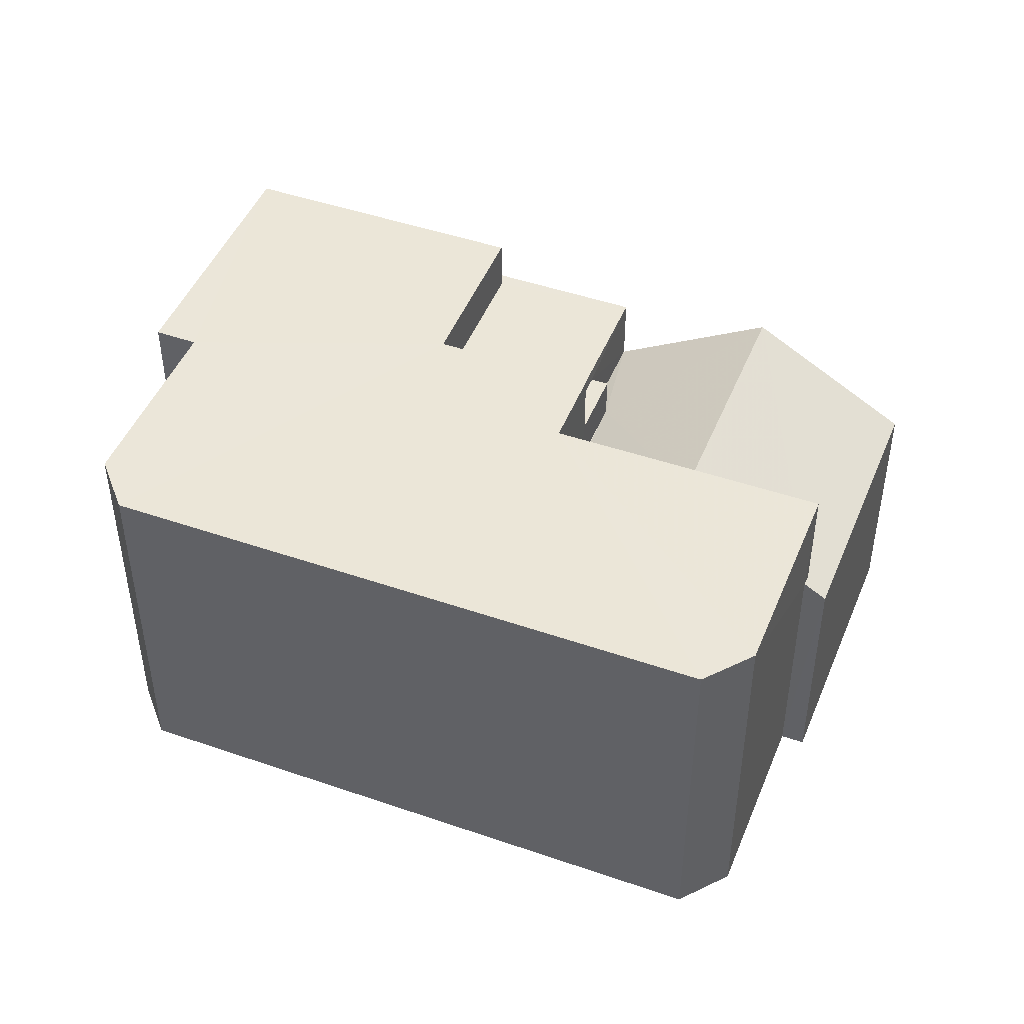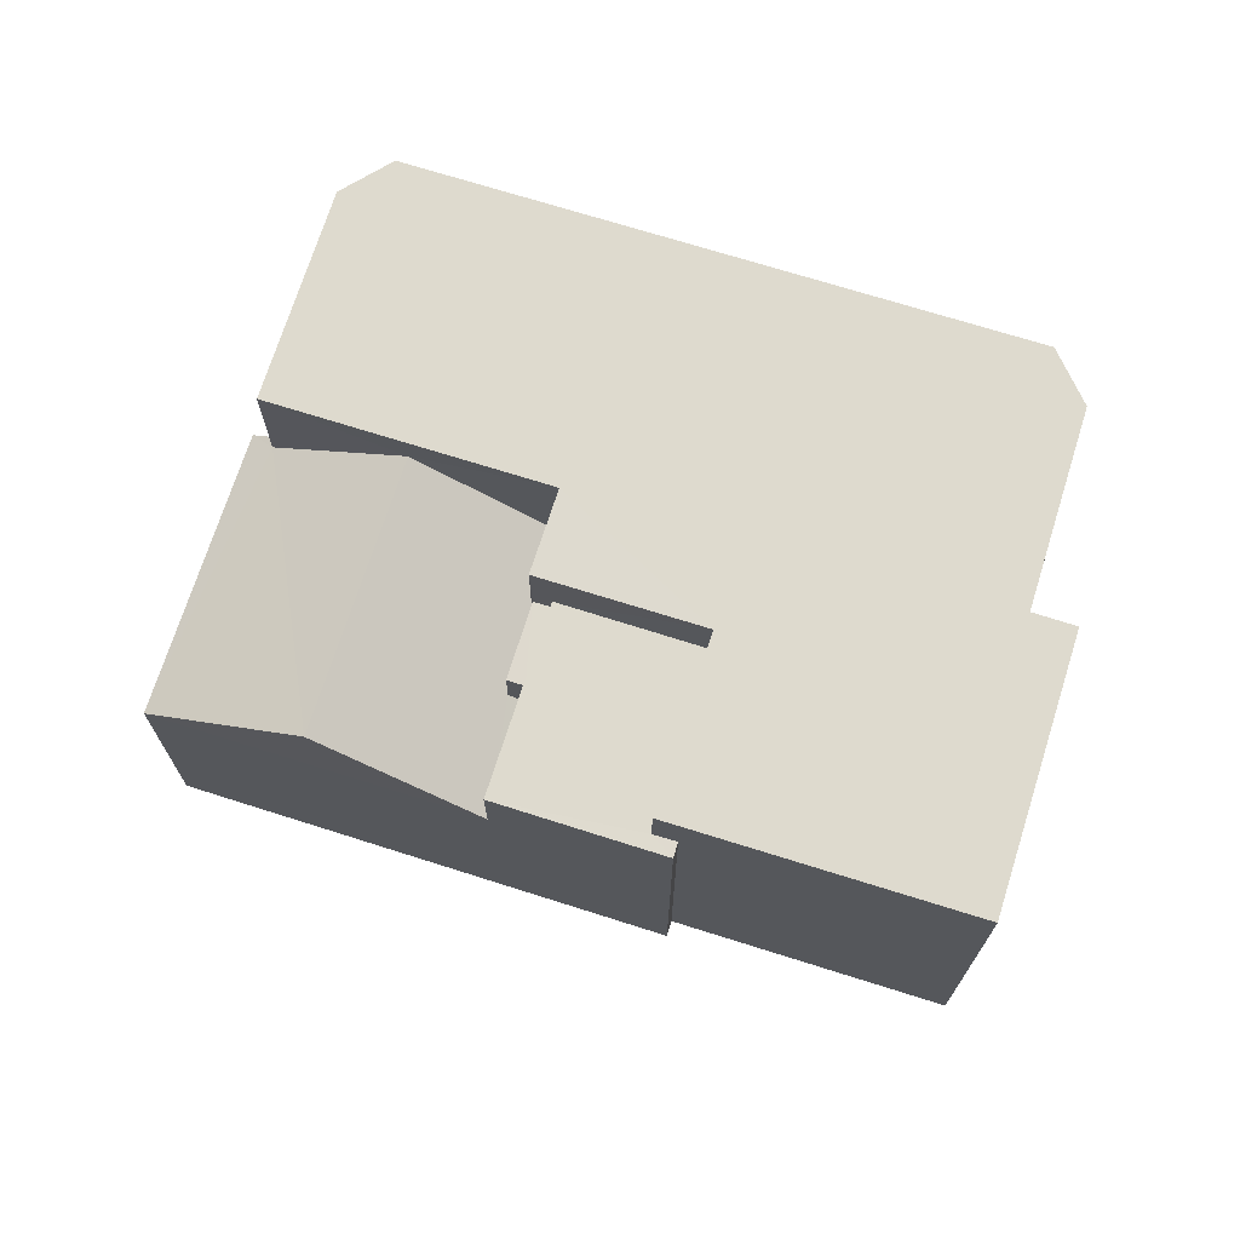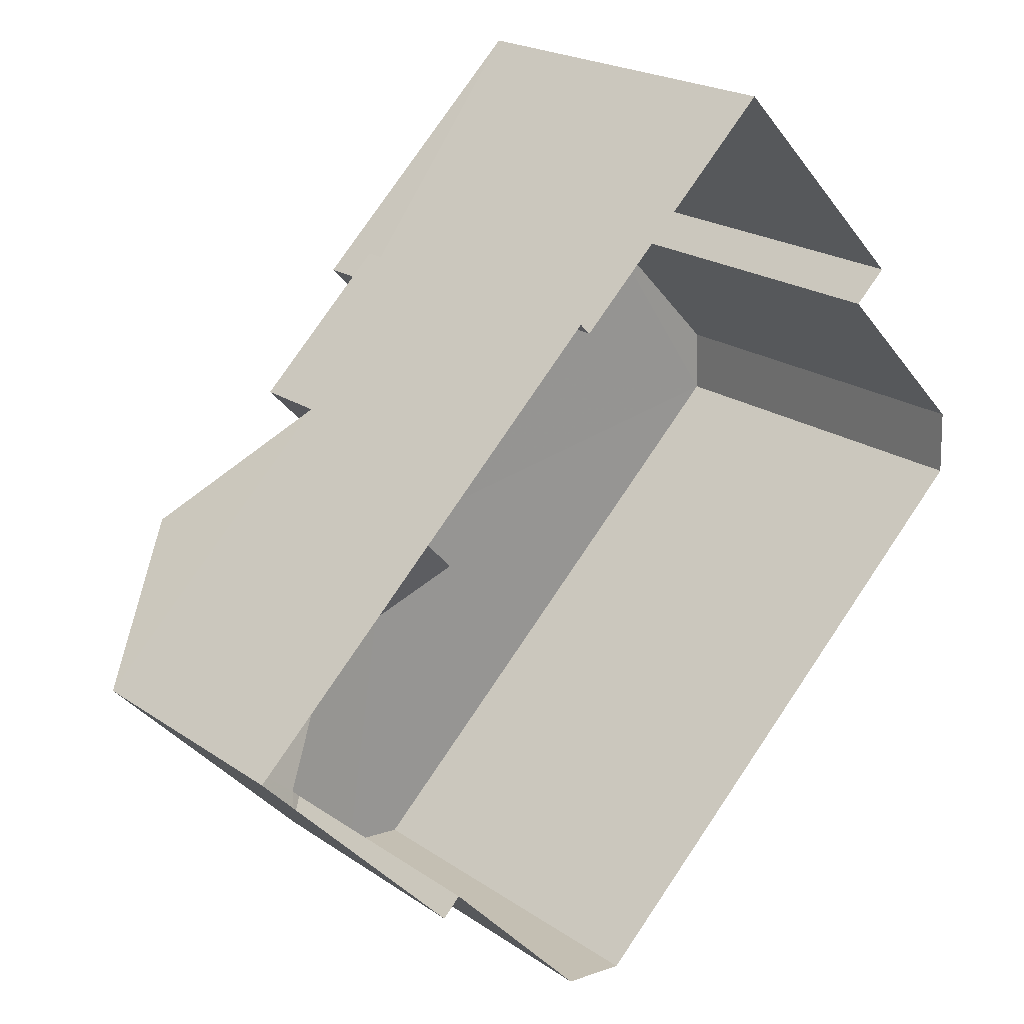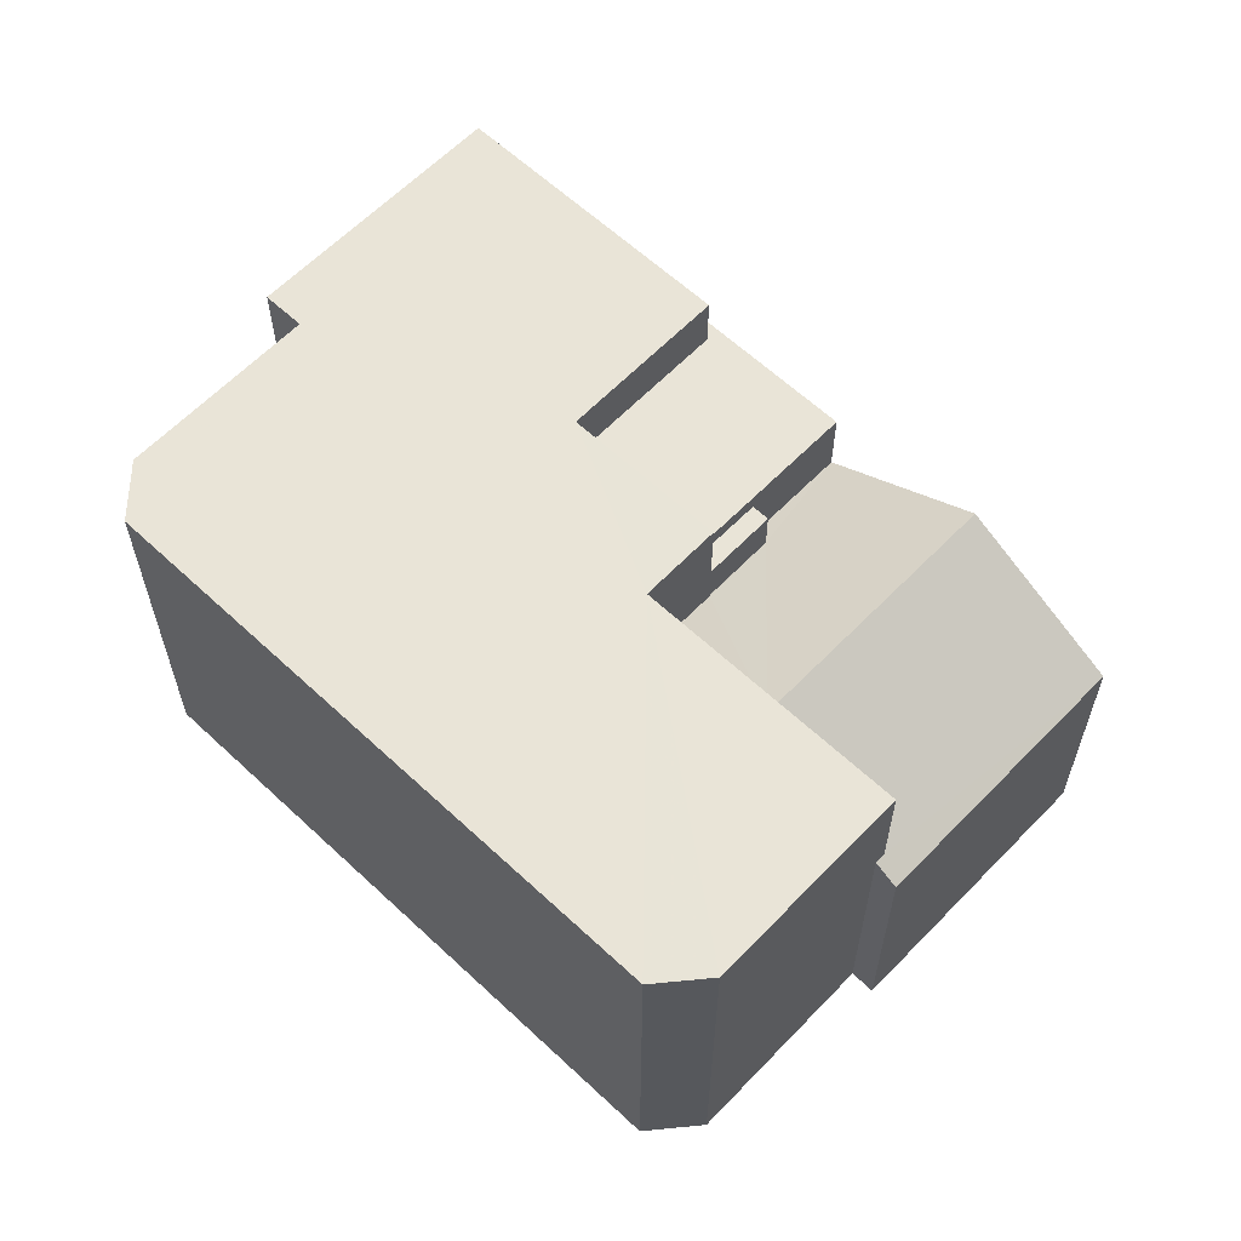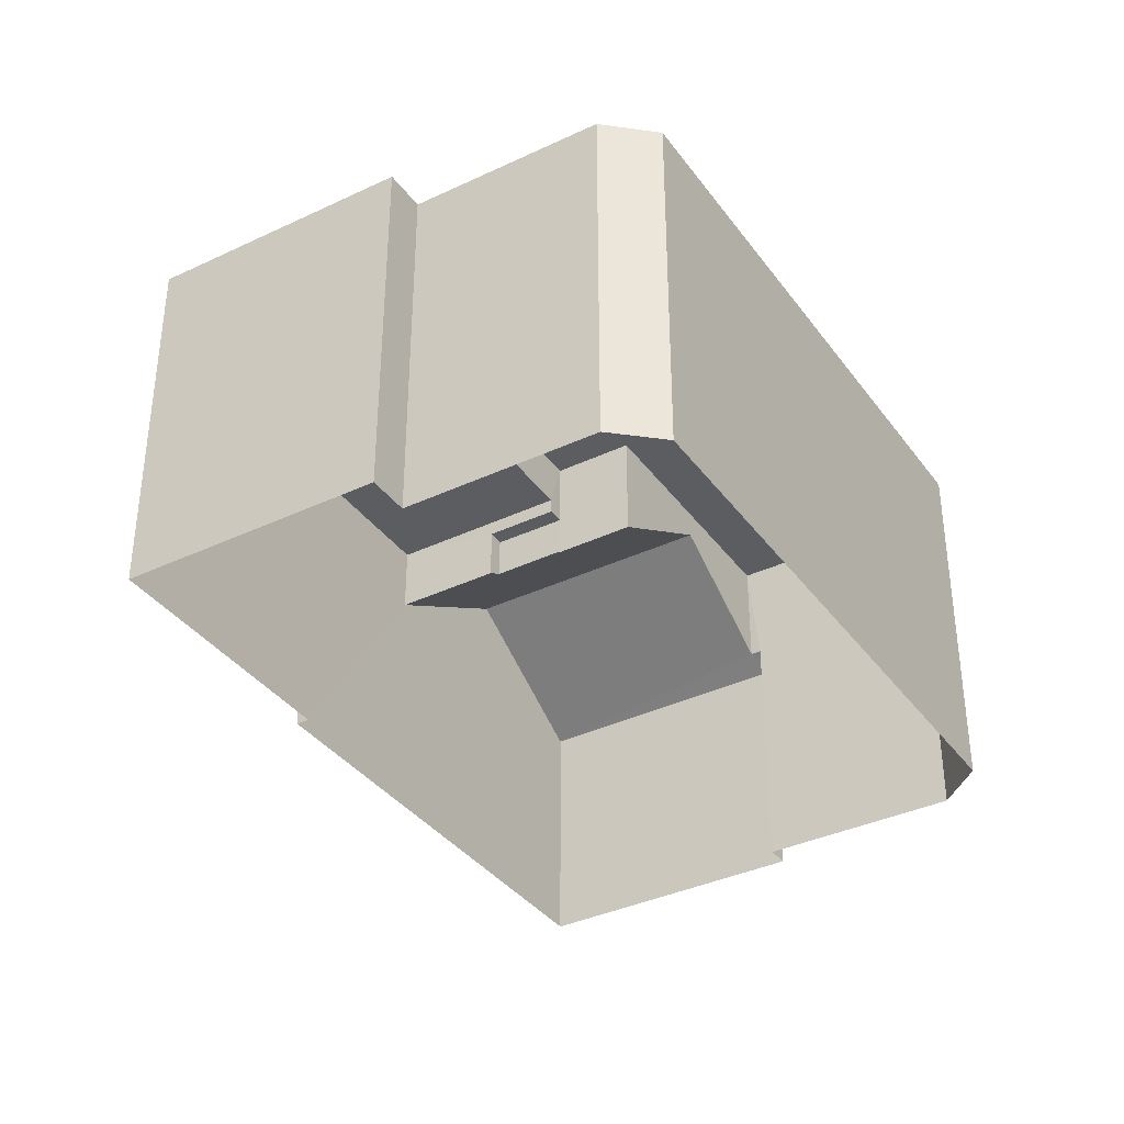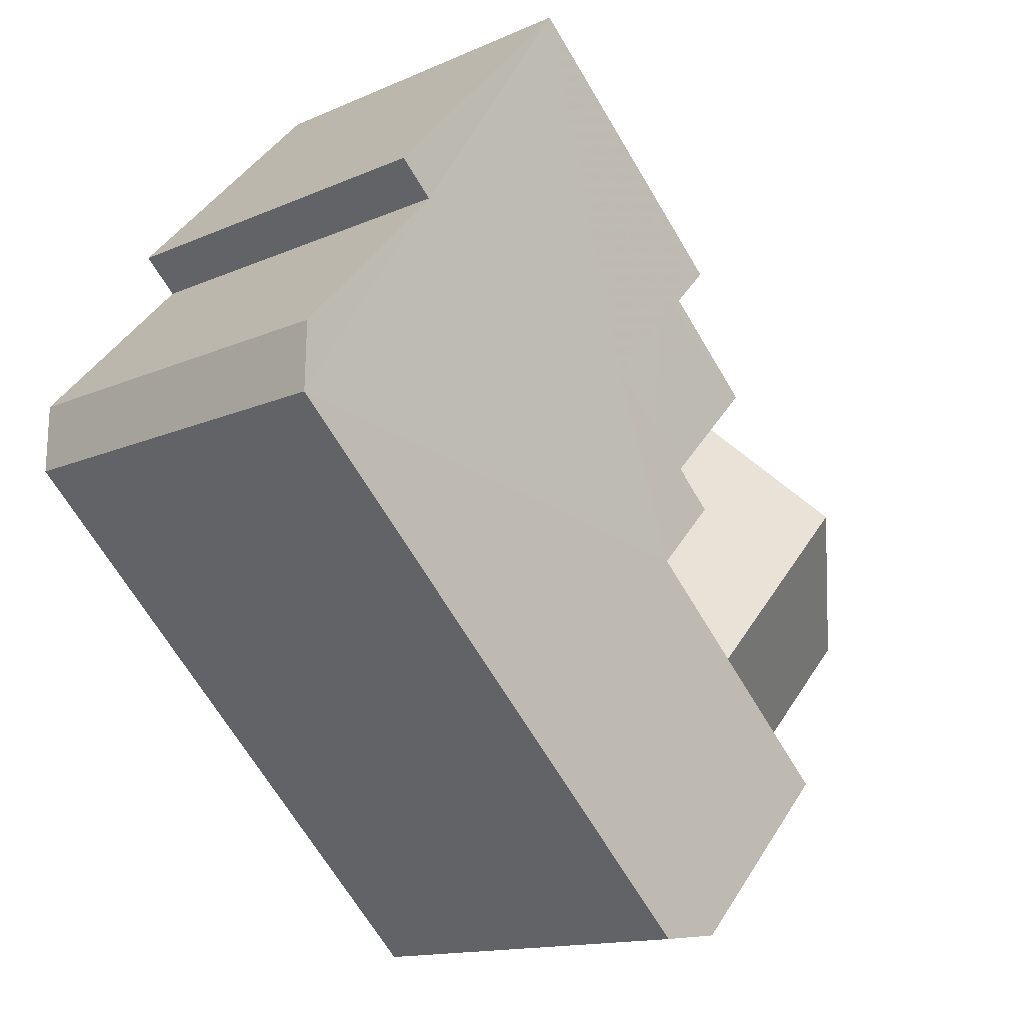
<metadata>
{"format":"obj","ext":"obj","renderer":"f3d","projection":"perspective","resolution":1024,"background":"white","views":[{"elev":46.6,"azim":-22.2,"up":"+Z"},{"elev":71.2,"azim":153.9,"up":"+Z"},{"elev":21.0,"azim":140.5,"up":"+Y"},{"elev":61.2,"azim":0.0,"up":"+Z"},{"elev":-36.6,"azim":-102.1,"up":"+Z"},{"elev":-13.8,"azim":-45.2,"up":"+Y"}]}
</metadata>
<code>
v -2.236e+05 -1.274e+05 16.96
v -2.237e+05 -1.274e+05 16.96
v -2.237e+05 -1.274e+05 16.96
v -2.237e+05 -1.274e+05 16.96
v -2.237e+05 -1.274e+05 16.96
v -2.237e+05 -1.274e+05 16.96
v -2.237e+05 -1.274e+05 16.96
v -2.237e+05 -1.274e+05 16.96
v -2.236e+05 -1.274e+05 16.96
v -2.236e+05 -1.274e+05 16.96
v -2.237e+05 -1.274e+05 16.96
v -2.237e+05 -1.274e+05 16.96
v -2.236e+05 -1.274e+05 24.87
v -2.236e+05 -1.274e+05 23.02
v -2.236e+05 -1.274e+05 22.7
v -2.236e+05 -1.274e+05 22.7
v -2.237e+05 -1.274e+05 24.87
v -2.236e+05 -1.274e+05 23.02
v -2.237e+05 -1.274e+05 25.6
v -2.237e+05 -1.274e+05 25.6
v -2.237e+05 -1.274e+05 25.6
v -2.236e+05 -1.274e+05 25.6
v -2.237e+05 -1.274e+05 25.6
v -2.237e+05 -1.274e+05 25.6
v -2.237e+05 -1.274e+05 25.6
v -2.237e+05 -1.274e+05 25.6
v -2.237e+05 -1.274e+05 25.6
v -2.237e+05 -1.274e+05 25.6
v -2.237e+05 -1.274e+05 25.6
v -2.237e+05 -1.274e+05 25.6
v -2.237e+05 -1.274e+05 22.74
v -2.237e+05 -1.274e+05 22.98
v -2.237e+05 -1.274e+05 22.74
v -2.237e+05 -1.274e+05 23
v -2.237e+05 -1.274e+05 23
v -2.237e+05 -1.274e+05 22.98
v -2.237e+05 -1.274e+05 23.97
v -2.237e+05 -1.274e+05 23.97
v -2.237e+05 -1.274e+05 23.97
v -2.237e+05 -1.274e+05 23.97
v -2.237e+05 -1.274e+05 24.34
v -2.237e+05 -1.274e+05 24.34
v -2.237e+05 -1.274e+05 24.34
v -2.237e+05 -1.274e+05 24.34
v -2.237e+05 -1.274e+05 24.34
v -2.237e+05 -1.274e+05 24.34
f 1 2 3
f 3 4 5
f 1 6 2
f 7 8 5
f 1 9 10
f 11 9 12
f 8 12 5
f 5 1 3
f 12 9 1
f 5 12 1
f 13 14 15
f 15 14 16
f 13 17 14
f 16 14 18
f 19 20 21
f 21 22 19
f 19 23 20
f 24 23 25
f 26 27 28
f 25 27 29
f 30 28 19
f 19 28 23
f 23 28 25
f 28 27 25
f 31 32 13
f 13 32 17
f 31 33 32
f 17 34 35
f 34 32 36
f 17 32 34
f 37 38 39
f 37 40 38
f 41 42 43
f 43 42 44
f 41 45 42
f 44 42 46
f 37 39 32
f 33 37 32
f 16 10 9
f 15 16 9
f 24 4 3
f 23 24 3
f 46 26 28
f 46 42 26
f 12 8 45
f 8 27 45
f 45 26 42
f 45 27 26
f 41 43 31
f 41 31 11
f 13 15 31
f 31 9 11
f 31 15 9
f 16 18 1
f 10 16 1
f 29 7 5
f 25 29 5
f 12 41 11
f 12 45 41
f 24 5 4
f 24 25 5
f 33 31 37
f 31 43 37
f 37 44 40
f 37 43 44
f 17 22 14
f 35 19 17
f 19 22 17
f 36 39 38
f 36 32 39
f 21 2 6
f 21 20 2
f 20 3 2
f 20 23 3
f 34 38 30
f 30 44 28
f 34 36 38
f 28 44 46
f 44 38 40
f 30 38 44
f 35 34 30
f 19 35 30
f 29 8 7
f 29 27 8
f 6 18 21
f 21 18 22
f 6 1 18
f 22 18 14

</code>
